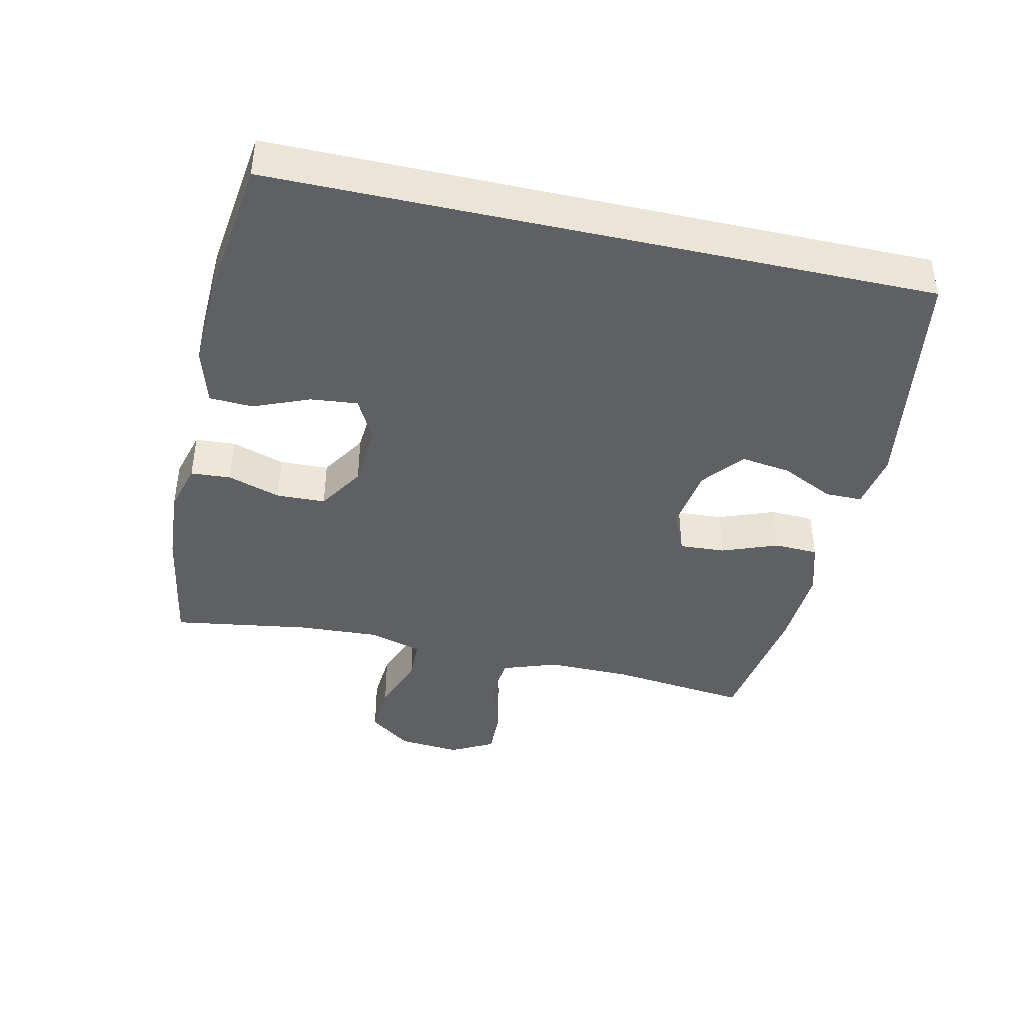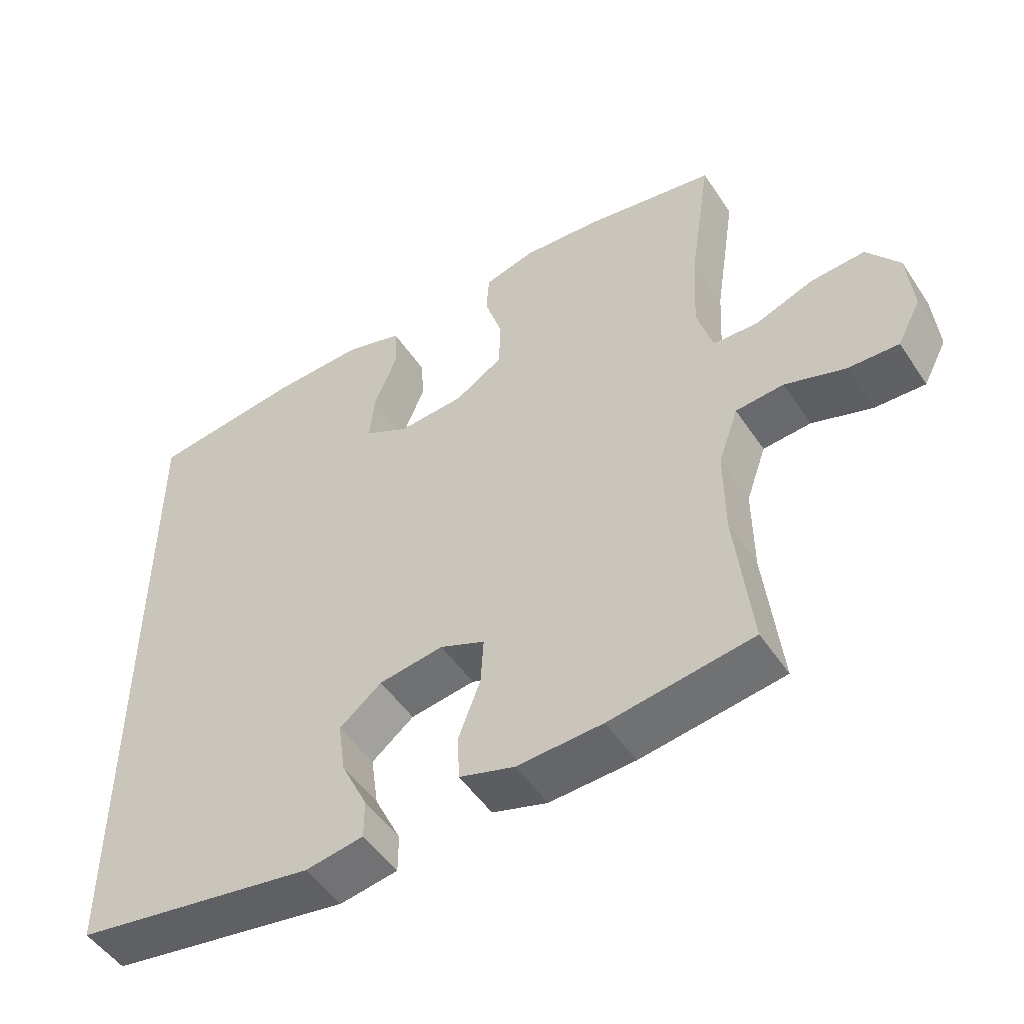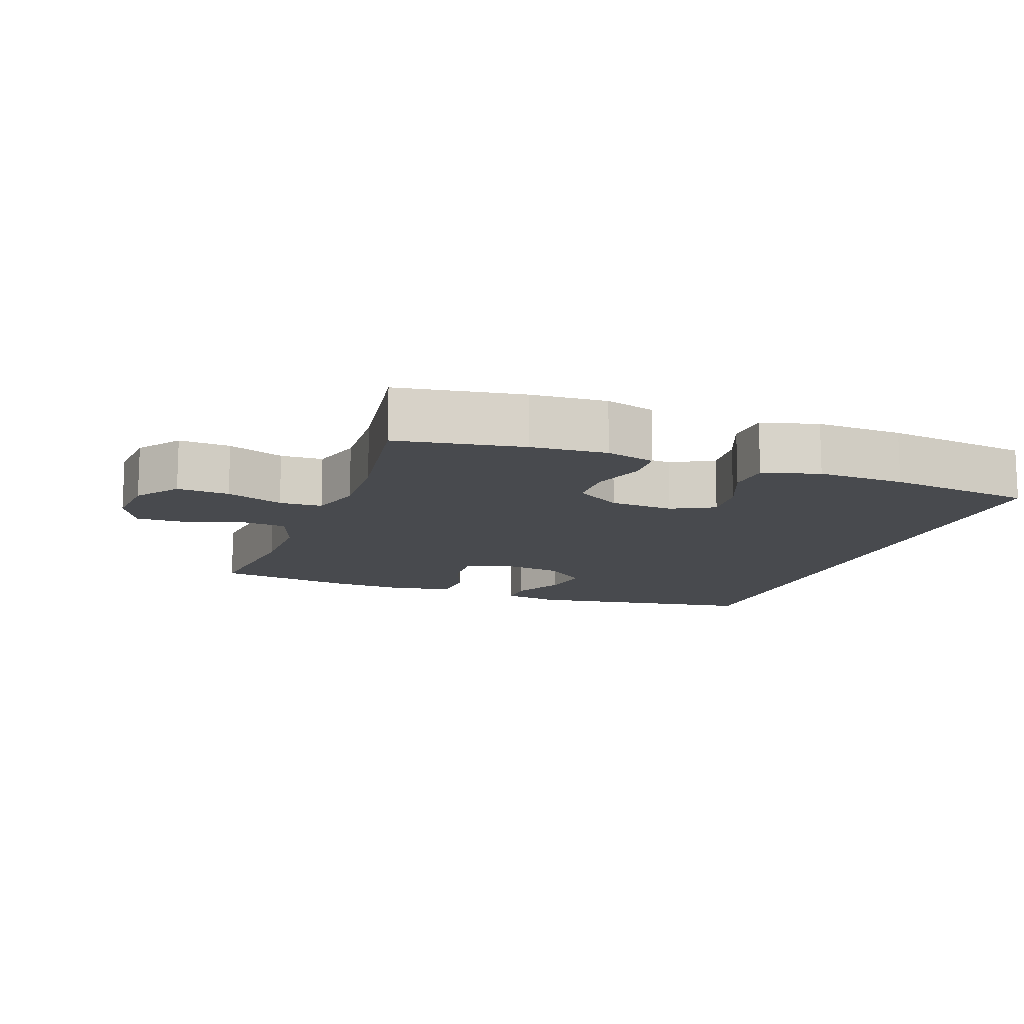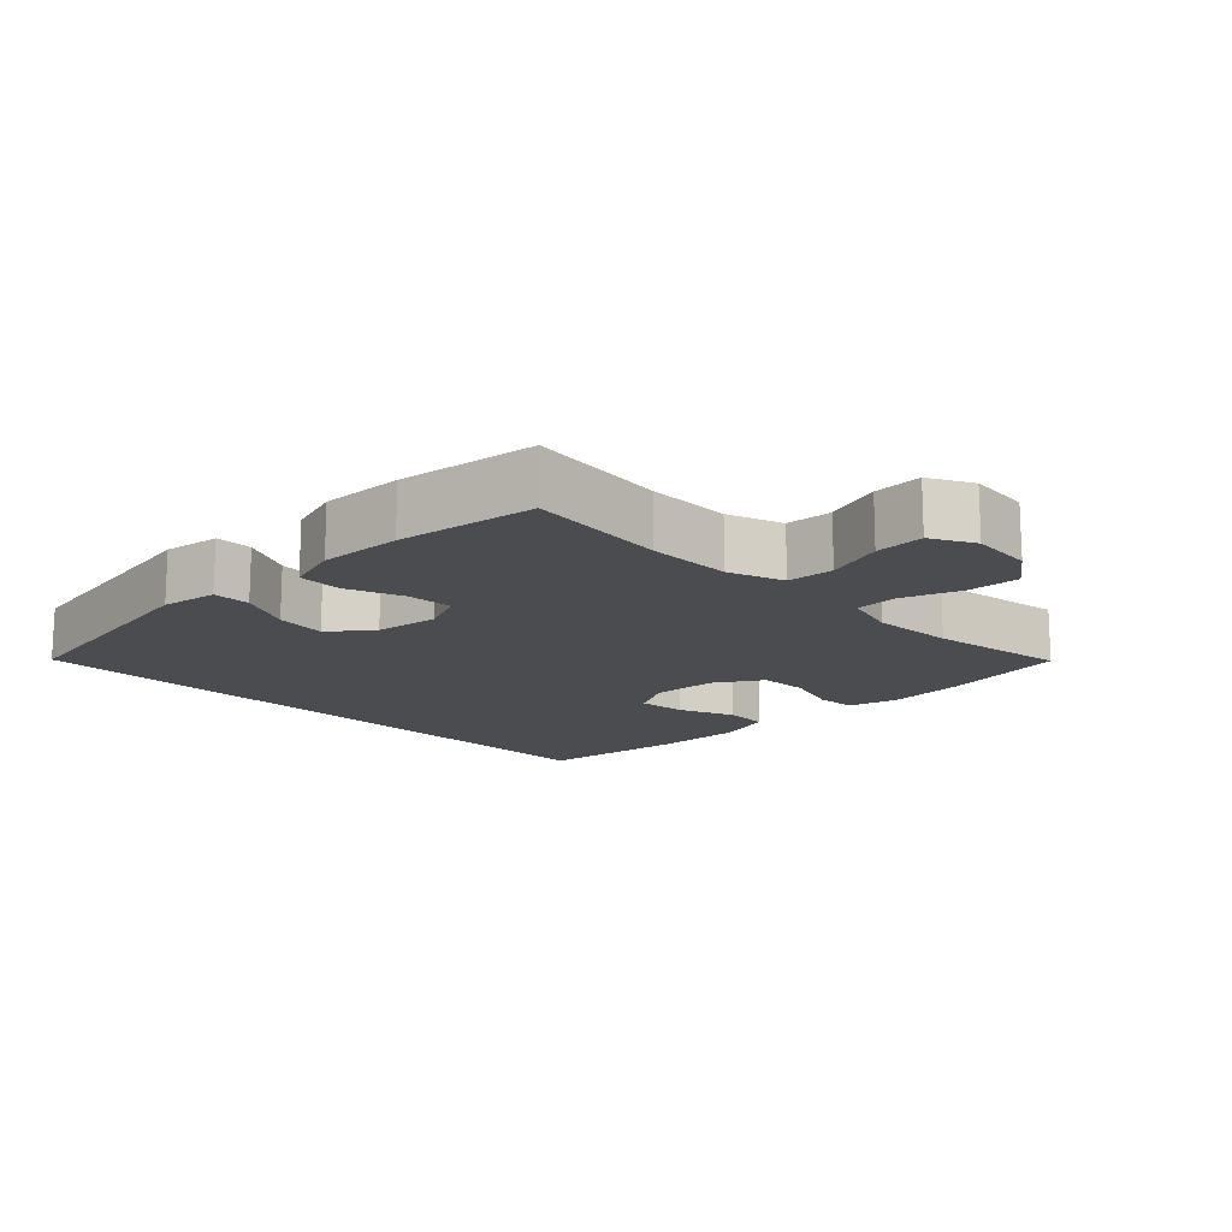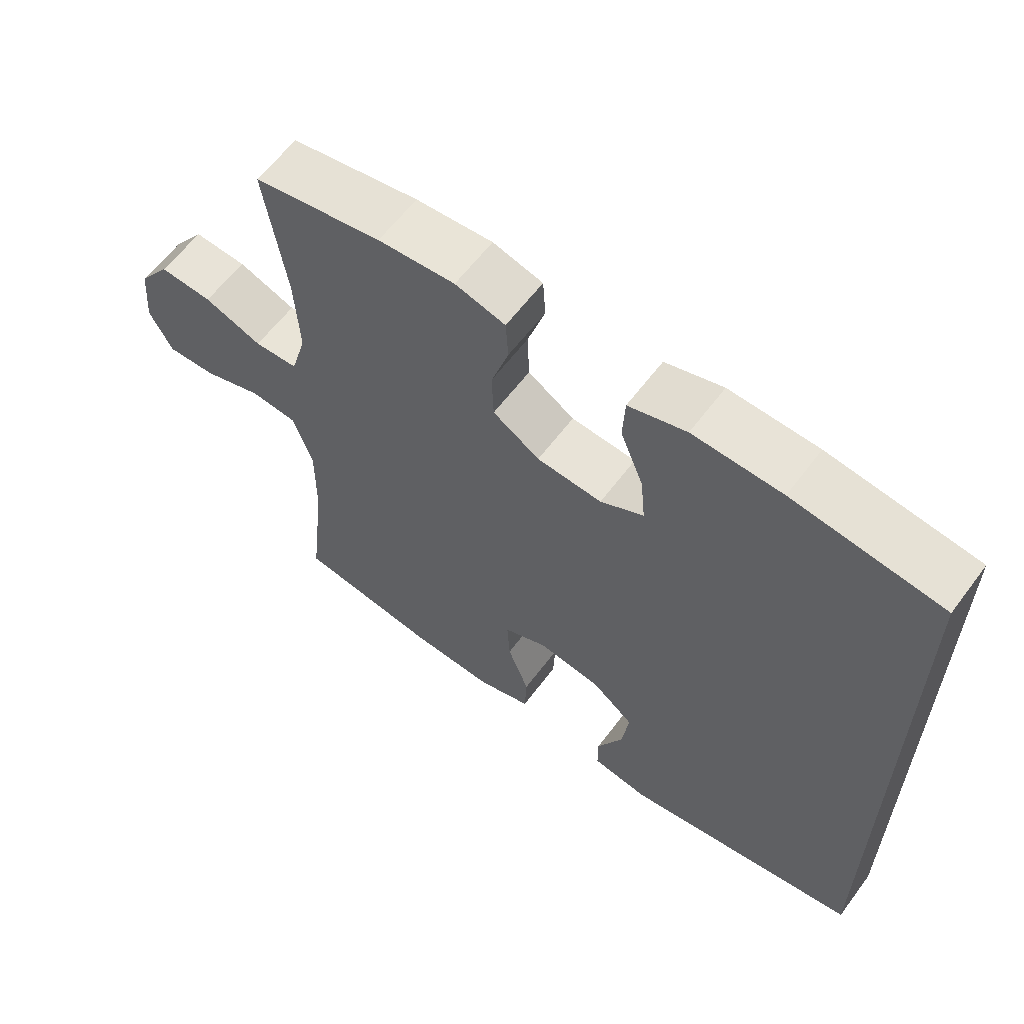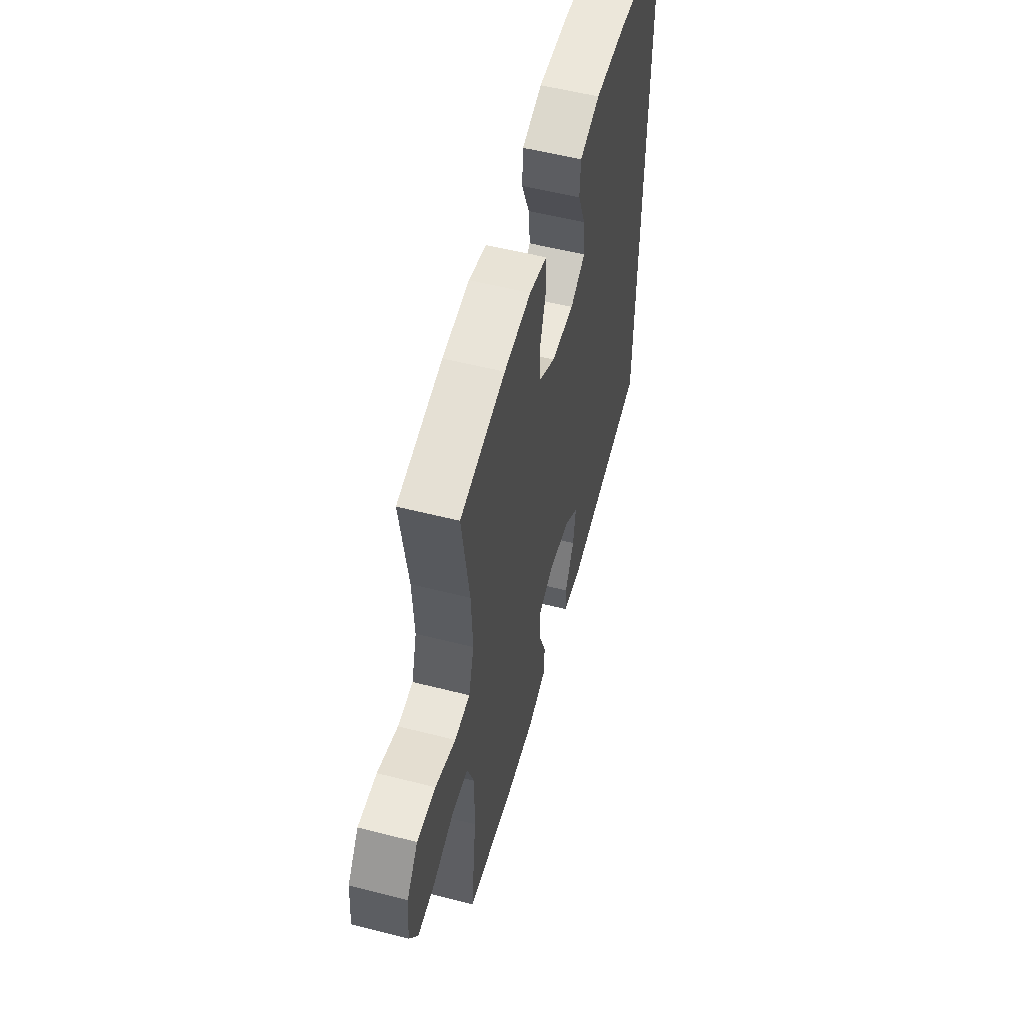
<metadata>
{"format":"obj","ext":"obj","renderer":"f3d","projection":"perspective","resolution":1024,"background":"white","views":[{"elev":-42.1,"azim":77.4,"up":"+Y"},{"elev":-50.0,"azim":-147.5,"up":"+Z"},{"elev":-12.8,"azim":-20.0,"up":"+Y"},{"elev":-15.1,"azim":-135.3,"up":"+Y"},{"elev":61.0,"azim":36.7,"up":"+Z"},{"elev":55.5,"azim":-75.0,"up":"+Z"}]}
</metadata>
<code>
o path9172
v -0.2593 0.0375 -0.5277
v -0.1336 0.0375 -0.5342
v -0.05232 0.0375 -0.5098
v -0.04956 0.0375 -0.4428
v -0.08178 0.0375 -0.3578
v -0.08593 0.0375 -0.288
v -0.01983 0.0375 -0.2601
v 0.0754 0.0375 -0.2745
v 0.1378 0.0375 -0.325
v 0.1269 0.0375 -0.4017
v 0.08818 0.0375 -0.4816
v 0.08838 0.0375 -0.5381
v 0.1737 0.0375 -0.5524
v 0.5317 0.0375 -0.4957
v 0.5317 0.0375 0.5062
v 0.3082 0.0375 0.5358
v 0.1747 0.0375 0.5408
v 0.08813 0.0375 0.5157
v 0.08473 0.0375 0.4492
v 0.1194 0.0375 0.3643
v 0.1266 0.0375 0.2921
v 0.06181 0.0375 0.2583
v -0.03583 0.0375 0.2653
v -0.1061 0.0375 0.3098
v -0.1088 0.0375 0.3842
v -0.08275 0.0375 0.4654
v -0.08686 0.0375 0.526
v -0.162 0.0375 0.5466
v -0.2772 0.0375 0.5386
v -0.47 0.0375 0.5062
v -0.438 0.0375 0.2969
v -0.4312 0.0375 0.1721
v -0.4546 0.0375 0.0915
v -0.52 0.0375 0.08918
v -0.6069 0.0375 0.1219
v -0.6865 0.0375 0.1273
v -0.7341 0.0375 0.06302
v -0.7423 0.0375 -0.0317
v -0.7079 0.0375 -0.09748
v -0.6335 0.0375 -0.0951
v -0.5451 0.0375 -0.06612
v -0.4744 0.0375 -0.07225
v -0.4449 0.0375 -0.1561
v -0.446 0.0375 -0.2834
v -0.47 0.0375 -0.4957
v -0.2593 -0.0375 -0.5277
v -0.1336 -0.0375 -0.5342
v -0.05232 -0.0375 -0.5098
v -0.04956 -0.0375 -0.4428
v -0.08178 -0.0375 -0.3578
v -0.08593 -0.0375 -0.288
v -0.01983 -0.0375 -0.2601
v 0.0754 -0.0375 -0.2745
v 0.1378 -0.0375 -0.325
v 0.1269 -0.0375 -0.4017
v 0.08818 -0.0375 -0.4816
v 0.08838 -0.0375 -0.5381
v 0.1737 -0.0375 -0.5524
v 0.5317 -0.0375 -0.4957
v 0.5317 -0.0375 0.5062
v 0.3082 -0.0375 0.5358
v 0.1747 -0.0375 0.5408
v 0.08813 -0.0375 0.5157
v 0.08473 -0.0375 0.4492
v 0.1194 -0.0375 0.3643
v 0.1266 -0.0375 0.2921
v 0.06181 -0.0375 0.2583
v -0.03583 -0.0375 0.2653
v -0.1061 -0.0375 0.3098
v -0.1088 -0.0375 0.3842
v -0.08275 -0.0375 0.4654
v -0.08686 -0.0375 0.526
v -0.162 -0.0375 0.5466
v -0.2772 -0.0375 0.5386
v -0.47 -0.0375 0.5062
v -0.438 -0.0375 0.2969
v -0.4312 -0.0375 0.1721
v -0.4546 -0.0375 0.0915
v -0.52 -0.0375 0.08918
v -0.6069 -0.0375 0.1219
v -0.6865 -0.0375 0.1273
v -0.7341 -0.0375 0.06302
v -0.7423 -0.0375 -0.0317
v -0.7079 -0.0375 -0.09748
v -0.6335 -0.0375 -0.0951
v -0.5451 -0.0375 -0.06612
v -0.4744 -0.0375 -0.07225
v -0.4449 -0.0375 -0.1561
v -0.446 -0.0375 -0.2834
v -0.47 -0.0375 -0.4957
v -0.7341 0.0375 0.06302
v -0.7423 0.0375 -0.0317
v -0.7079 0.0375 -0.09748
v -0.7079 0.0375 -0.09748
v -0.6865 0.0375 0.1273
v -0.6335 0.0375 -0.0951
v -0.6069 0.0375 0.1219
v -0.5451 0.0375 -0.06612
v -0.52 0.0375 0.08918
v -0.4744 0.0375 -0.07225
v -0.4744 0.0375 -0.07225
v -0.4546 0.0375 0.0915
v -0.4546 0.0375 0.0915
v -0.4449 0.0375 -0.1561
v -0.446 0.0375 -0.2834
v -0.47 0.0375 -0.4957
v -0.47 0.0375 -0.4957
v -0.47 0.0375 0.5062
v -0.47 0.0375 0.5062
v -0.438 0.0375 0.2969
v -0.4312 0.0375 0.1721
v -0.2772 0.0375 0.5386
v -0.2593 0.0375 -0.5277
v -0.162 0.0375 0.5466
v -0.1336 0.0375 -0.5342
v -0.08686 0.0375 0.526
v -0.08686 0.0375 0.526
v -0.08178 0.0375 -0.3578
v -0.08593 0.0375 -0.288
v -0.08593 0.0375 -0.288
v -0.05232 0.0375 -0.5098
v -0.05232 0.0375 -0.5098
v -0.08275 0.0375 0.4654
v -0.1088 0.0375 0.3842
v -0.1061 0.0375 0.3098
v -0.03583 0.0375 0.2653
v -0.01983 0.0375 -0.2601
v -0.04956 0.0375 -0.4428
v 0.06181 0.0375 0.2583
v 0.0754 0.0375 -0.2745
v 0.1266 0.0375 0.2921
v 0.1266 0.0375 0.2921
v 0.1378 0.0375 -0.325
v 0.08813 0.0375 0.5157
v 0.08813 0.0375 0.5157
v 0.08473 0.0375 0.4492
v 0.1194 0.0375 0.3643
v 0.1747 0.0375 0.5408
v 0.1269 0.0375 -0.4017
v 0.08818 0.0375 -0.4816
v 0.08838 0.0375 -0.5381
v 0.08838 0.0375 -0.5381
v 0.1737 0.0375 -0.5524
v 0.3082 0.0375 0.5358
v 0.5317 0.0375 0.5062
v 0.5317 0.0375 0.5062
v 0.5317 0.0375 -0.4957
v 0.5317 0.0375 -0.4957
v -0.7341 -0.0375 0.06302
v -0.7423 -0.0375 -0.0317
v -0.7079 -0.0375 -0.09748
v -0.7079 -0.0375 -0.09748
v -0.6865 -0.0375 0.1273
v -0.6335 -0.0375 -0.0951
v -0.6069 -0.0375 0.1219
v -0.5451 -0.0375 -0.06612
v -0.52 -0.0375 0.08918
v -0.4744 -0.0375 -0.07225
v -0.4744 -0.0375 -0.07225
v -0.4546 -0.0375 0.0915
v -0.4546 -0.0375 0.0915
v -0.4449 -0.0375 -0.1561
v -0.446 -0.0375 -0.2834
v -0.47 -0.0375 -0.4957
v -0.47 -0.0375 -0.4957
v -0.47 -0.0375 0.5062
v -0.47 -0.0375 0.5062
v -0.438 -0.0375 0.2969
v -0.4312 -0.0375 0.1721
v -0.2772 -0.0375 0.5386
v -0.2593 -0.0375 -0.5277
v -0.162 -0.0375 0.5466
v -0.1336 -0.0375 -0.5342
v -0.08686 -0.0375 0.526
v -0.08686 -0.0375 0.526
v -0.08178 -0.0375 -0.3578
v -0.08593 -0.0375 -0.288
v -0.08593 -0.0375 -0.288
v -0.05232 -0.0375 -0.5098
v -0.05232 -0.0375 -0.5098
v -0.08275 -0.0375 0.4654
v -0.1088 -0.0375 0.3842
v -0.1061 -0.0375 0.3098
v -0.03583 -0.0375 0.2653
v -0.01983 -0.0375 -0.2601
v -0.04956 -0.0375 -0.4428
v 0.06181 -0.0375 0.2583
v 0.0754 -0.0375 -0.2745
v 0.1266 -0.0375 0.2921
v 0.1266 -0.0375 0.2921
v 0.1378 -0.0375 -0.325
v 0.08813 -0.0375 0.5157
v 0.08813 -0.0375 0.5157
v 0.08473 -0.0375 0.4492
v 0.1194 -0.0375 0.3643
v 0.1747 -0.0375 0.5408
v 0.1269 -0.0375 -0.4017
v 0.08818 -0.0375 -0.4816
v 0.08838 -0.0375 -0.5381
v 0.08838 -0.0375 -0.5381
v 0.1737 -0.0375 -0.5524
v 0.3082 -0.0375 0.5358
v 0.5317 -0.0375 0.5062
v 0.5317 -0.0375 0.5062
v 0.5317 -0.0375 -0.4957
v 0.5317 -0.0375 -0.4957
f 149 155 153
f 184 185 187
f 176 173 186
f 194 196 192
f 205 189 191
f 156 155 154
f 195 196 194
f 174 172 181
f 184 177 185
f 173 176 171
f 191 189 188
f 171 163 164
f 160 157 158
f 155 149 154
f 160 158 162
f 187 188 189
f 205 191 197
f 196 195 202
f 205 197 201
f 202 189 203
f 187 185 188
f 184 169 160
f 197 198 201
f 155 156 157
f 166 168 170
f 183 169 184
f 168 182 170
f 184 160 177
f 176 177 163
f 171 176 163
f 201 198 199
f 154 149 150
f 158 157 156
f 181 172 182
f 182 168 183
f 163 177 162
f 154 150 151
f 202 195 189
f 203 189 205
f 160 162 177
f 186 173 179
f 172 170 182
f 183 168 169
f 37 38 83 82
f 38 94 152 83
f 36 37 82 81
f 39 40 85 84
f 35 36 81 80
f 40 41 86 85
f 34 35 80 79
f 41 101 159 86
f 103 34 79 161
f 42 43 88 87
f 44 107 165 89
f 109 31 76 167
f 32 33 78 77
f 43 44 89 88
f 31 32 77 76
f 29 30 75 74
f 45 1 46 90
f 28 29 74 73
f 1 2 47 46
f 117 28 73 175
f 5 120 178 50
f 2 122 180 47
f 26 27 72 71
f 25 26 71 70
f 24 25 70 69
f 23 24 69 68
f 6 7 52 51
f 4 5 50 49
f 3 4 49 48
f 22 23 68 67
f 7 8 53 52
f 132 22 67 190
f 8 9 54 53
f 135 19 64 193
f 19 20 65 64
f 17 18 63 62
f 10 11 56 55
f 11 142 200 56
f 12 13 58 57
f 20 21 66 65
f 9 10 55 54
f 16 17 62 61
f 146 16 61 204
f 148 15 60 206
f 13 14 59 58
f 91 95 97
f 126 129 127
f 118 128 115
f 136 134 138
f 147 133 131
f 98 96 97
f 137 136 138
f 116 123 114
f 126 127 119
f 115 113 118
f 133 130 131
f 113 106 105
f 102 100 99
f 97 96 91
f 102 104 100
f 129 131 130
f 147 139 133
f 138 144 137
f 147 143 139
f 144 145 131
f 129 130 127
f 126 102 111
f 139 143 140
f 97 99 98
f 108 112 110
f 125 126 111
f 110 112 124
f 126 119 102
f 118 105 119
f 113 105 118
f 143 141 140
f 96 92 91
f 100 98 99
f 123 124 114
f 124 125 110
f 105 104 119
f 96 93 92
f 144 131 137
f 145 147 131
f 102 119 104
f 128 121 115
f 114 124 112
f 125 111 110

</code>
